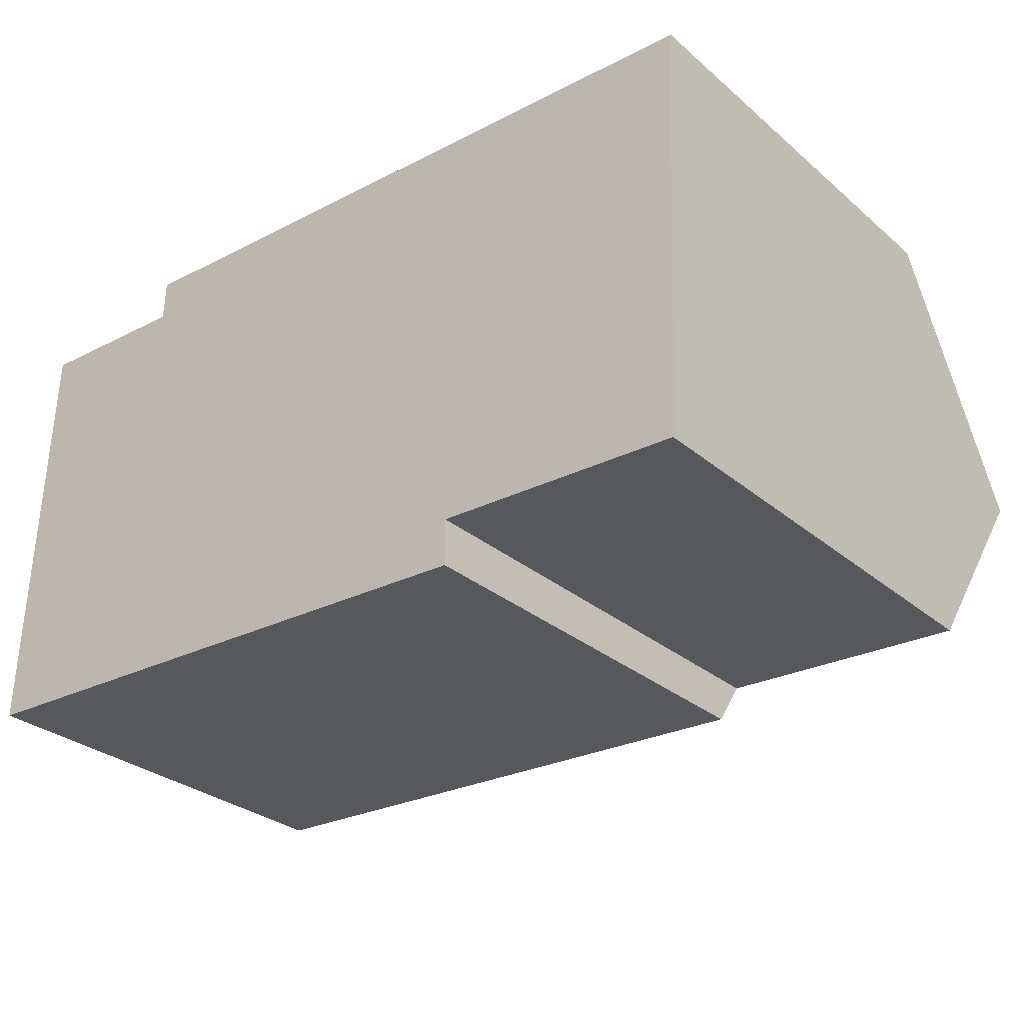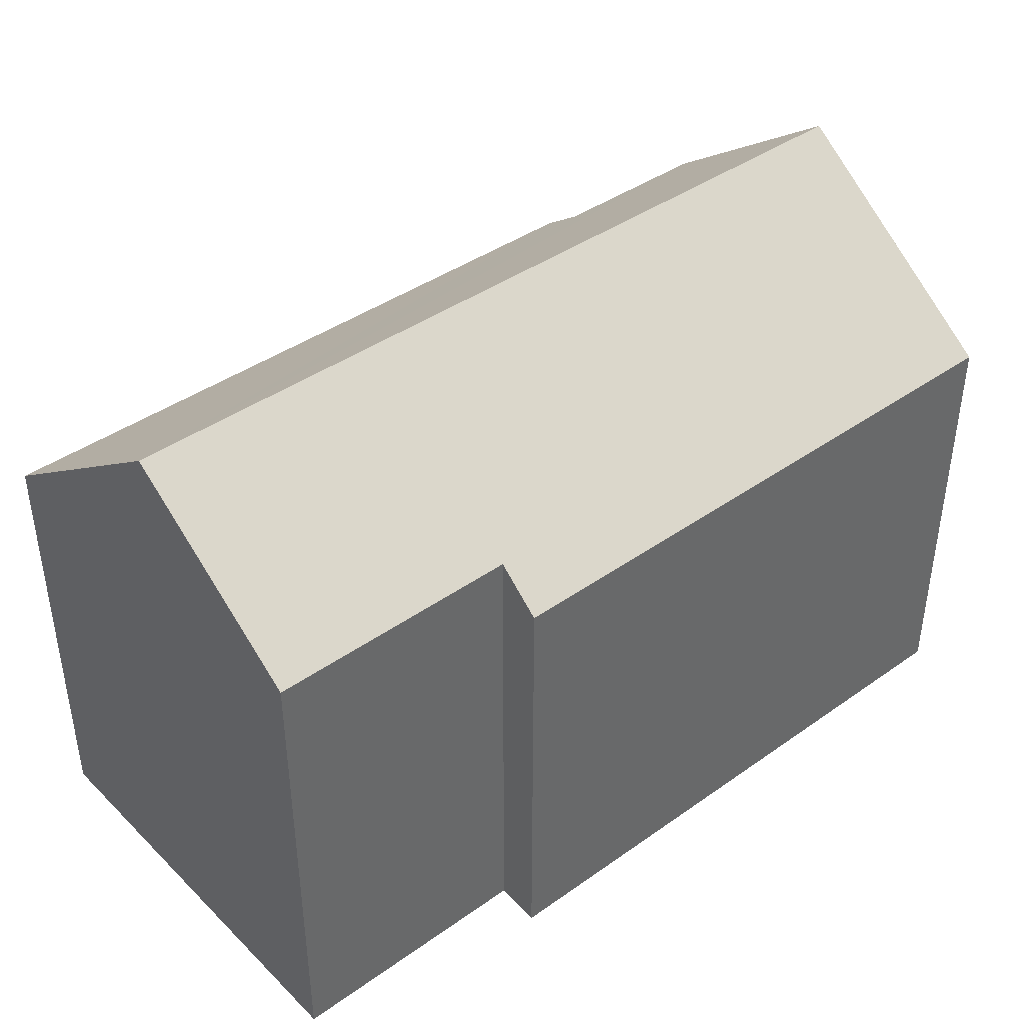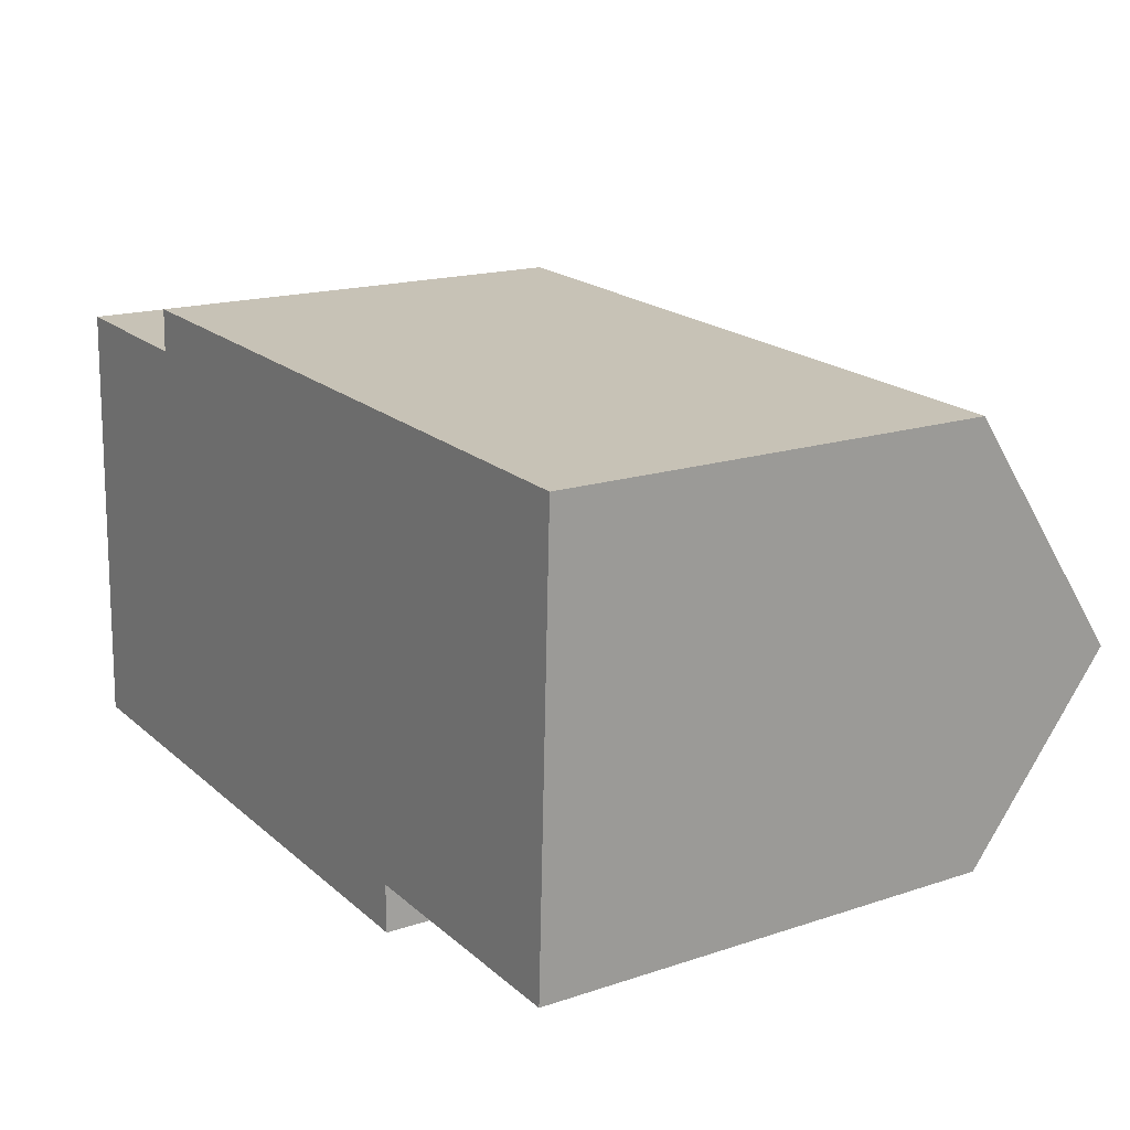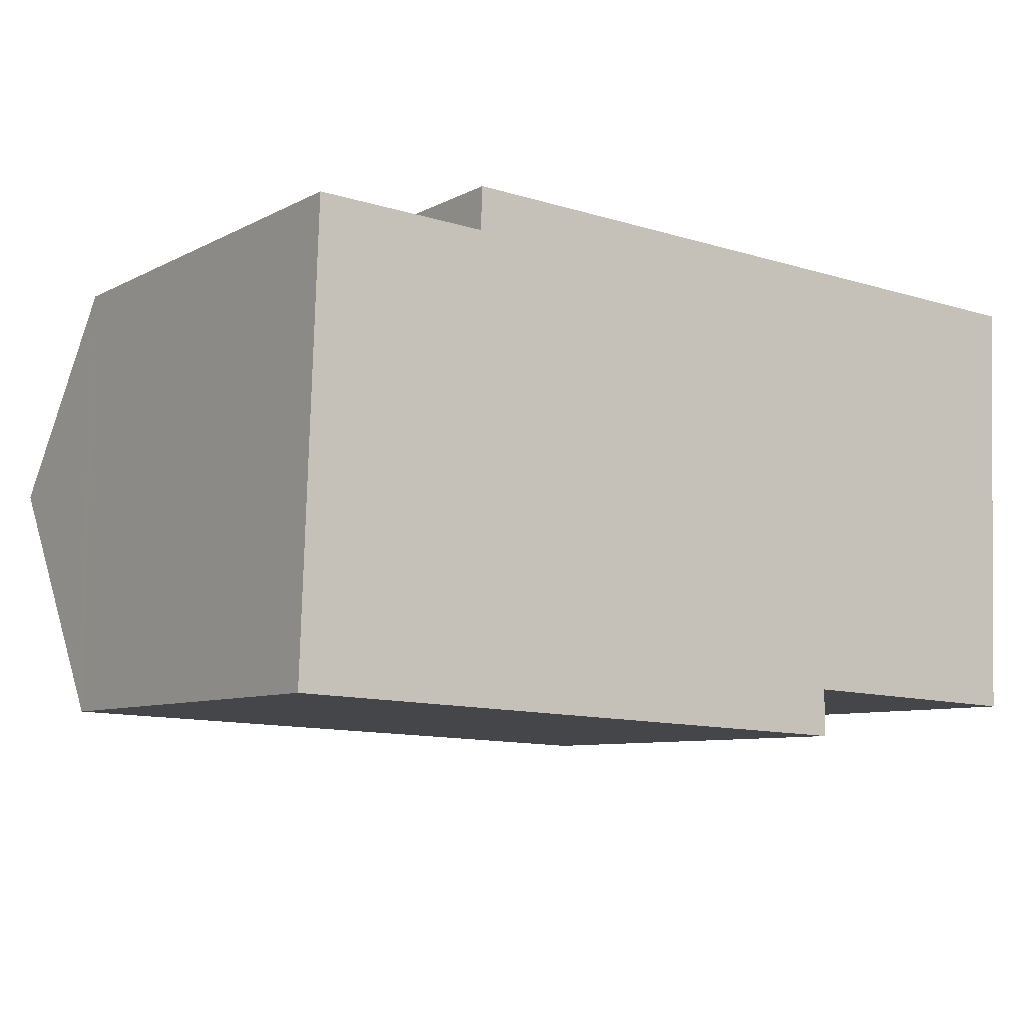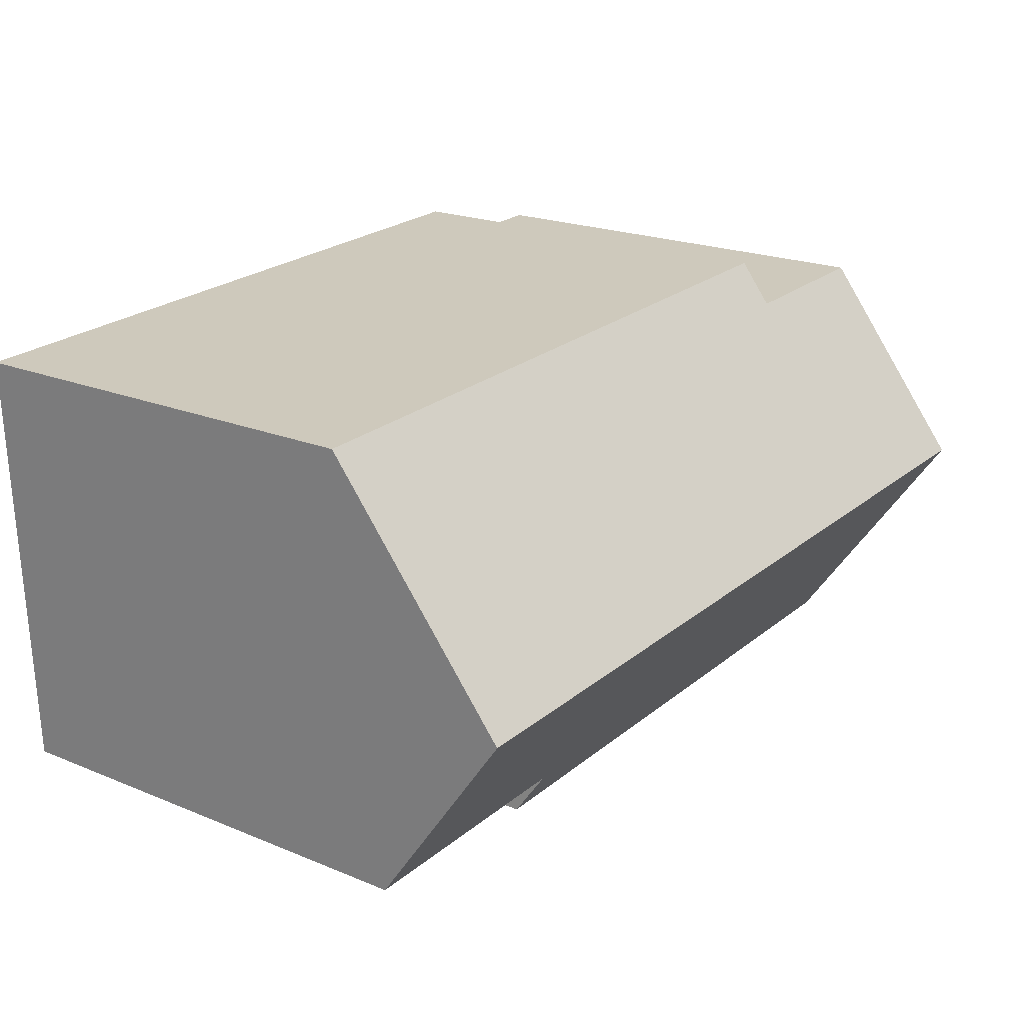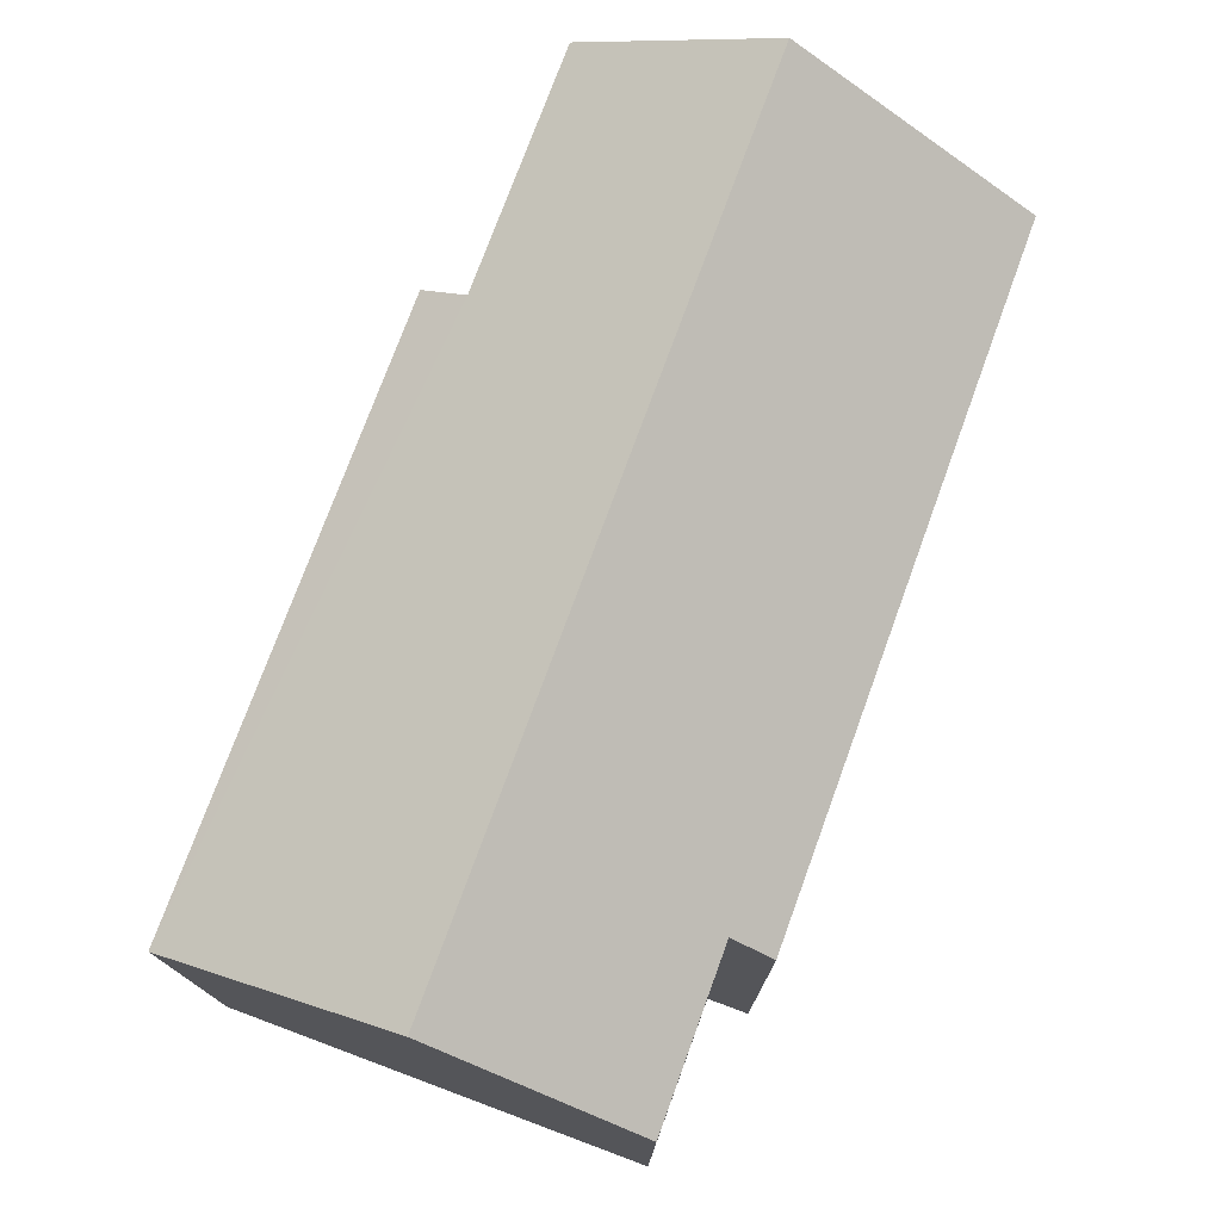
<metadata>
{"format":"obj","ext":"obj","renderer":"f3d","projection":"perspective","resolution":1024,"background":"white","views":[{"elev":-29.5,"azim":39.2,"up":"+Z"},{"elev":41.1,"azim":141.7,"up":"+Y"},{"elev":17.1,"azim":56.5,"up":"+Z"},{"elev":-8.0,"azim":-35.6,"up":"+Z"},{"elev":20.7,"azim":126.7,"up":"+Z"},{"elev":75.4,"azim":-67.6,"up":"+Y"}]}
</metadata>
<code>
v  0.363 11.08 10.38
v  20.59 14.42 4.867
v  0.199 14.42 5.685
v  4.409 11.08 10.21
v  4.444 10.37 11.21
v  17.64 10.37 10.68
v  20.81 10.37 10.56
v  0 10.38 6.353e-16
v  14.45 11.16 0.527
v  14.45 10.37 -0.584
v  15.44 11.16 0.486
v  20.41 11.16 0.282
v  0.015 10.69 0.443
v  0.363 -6.354e-16 10.38
v  4.409 -6.254e-16 10.21
v  4.444 -6.865e-16 11.21
v  17.64 -6.541e-16 10.68
v  20.81 -6.464e-16 10.56
v  0 0 0
v  0.199 -3.481e-16 5.685
v  0.015 -2.713e-17 0.443
v  20.41 -1.727e-17 0.282
v  20.59 -2.98e-16 4.867
v  14.45 -3.227e-17 0.527
v  14.45 3.576e-17 -0.584
v  15.44 -2.976e-17 0.486
g defaultobject
f 1 2 3
f 2 1 4
f 2 4 5
f 2 5 6
f 2 6 7
f 8 9 10
f 11 2 12
f 2 11 3
f 3 11 9
f 3 9 8
f 3 8 13
f 14 4 1
f 4 14 15
f 16 6 5
f 6 16 17
f 6 17 7
f 7 17 18
f 15 5 4
f 5 15 16
f 13 1 3
f 1 13 8
f 1 8 19
f 1 19 20
f 1 20 14
f 20 19 21
f 7 12 2
f 12 7 18
f 12 18 22
f 22 18 23
f 24 10 9
f 10 24 25
f 22 11 12
f 11 22 9
f 9 22 24
f 24 22 26
f 10 19 8
f 19 10 25
f 25 21 19
f 21 25 20
f 20 25 14
f 14 25 24
f 14 24 26
f 14 26 22
f 14 22 15
f 15 22 16
f 16 22 23
f 16 23 17
f 17 23 18

</code>
